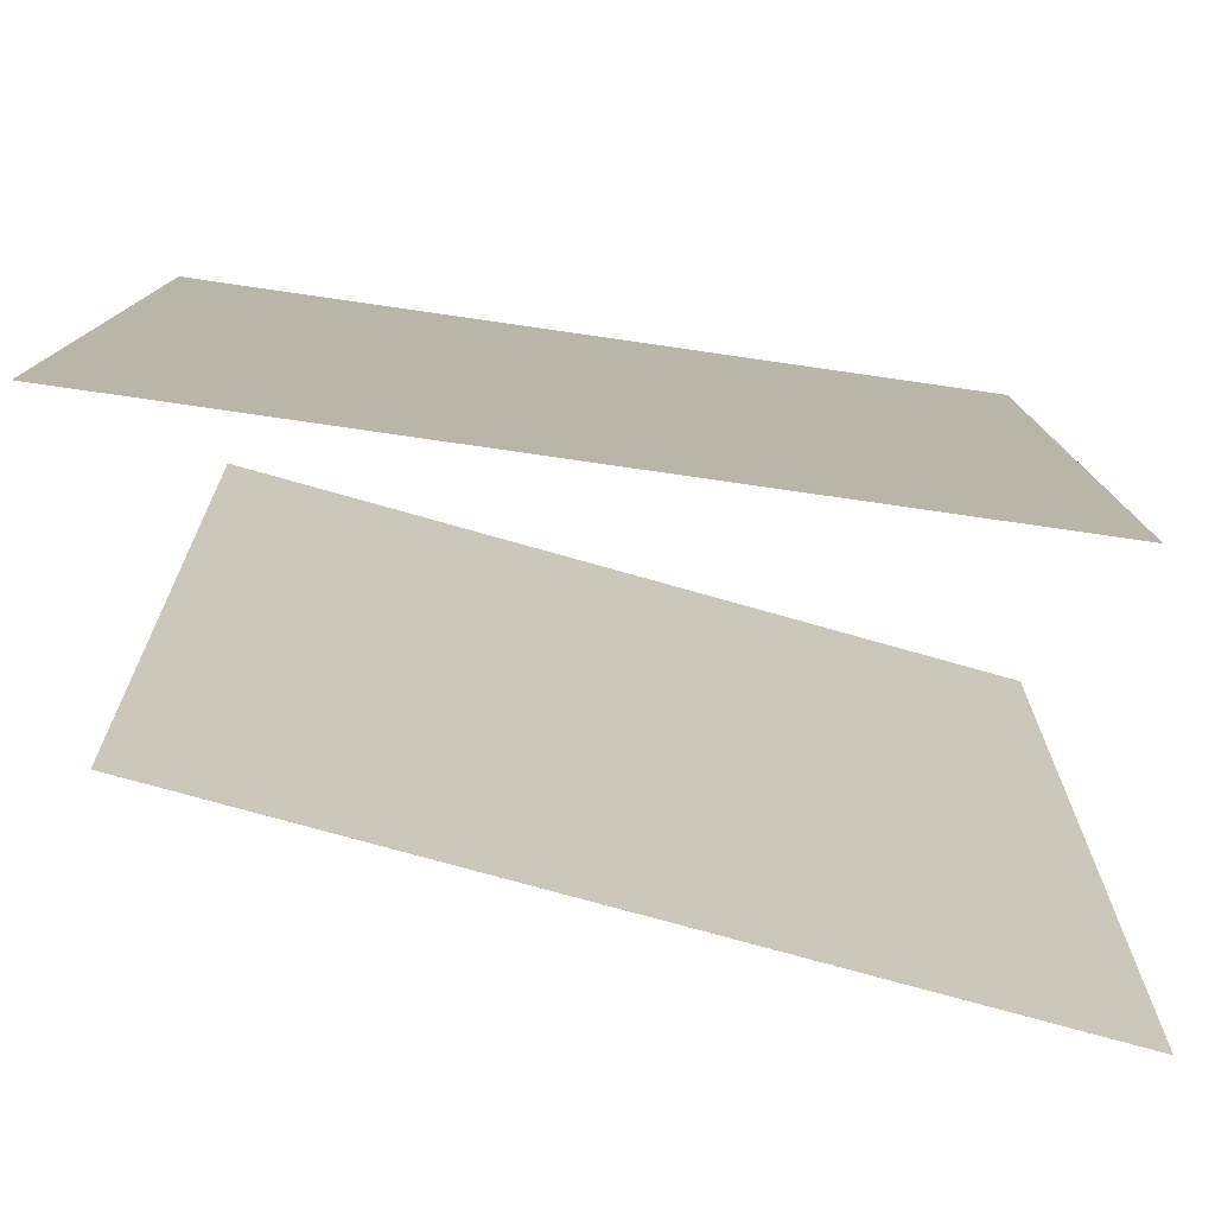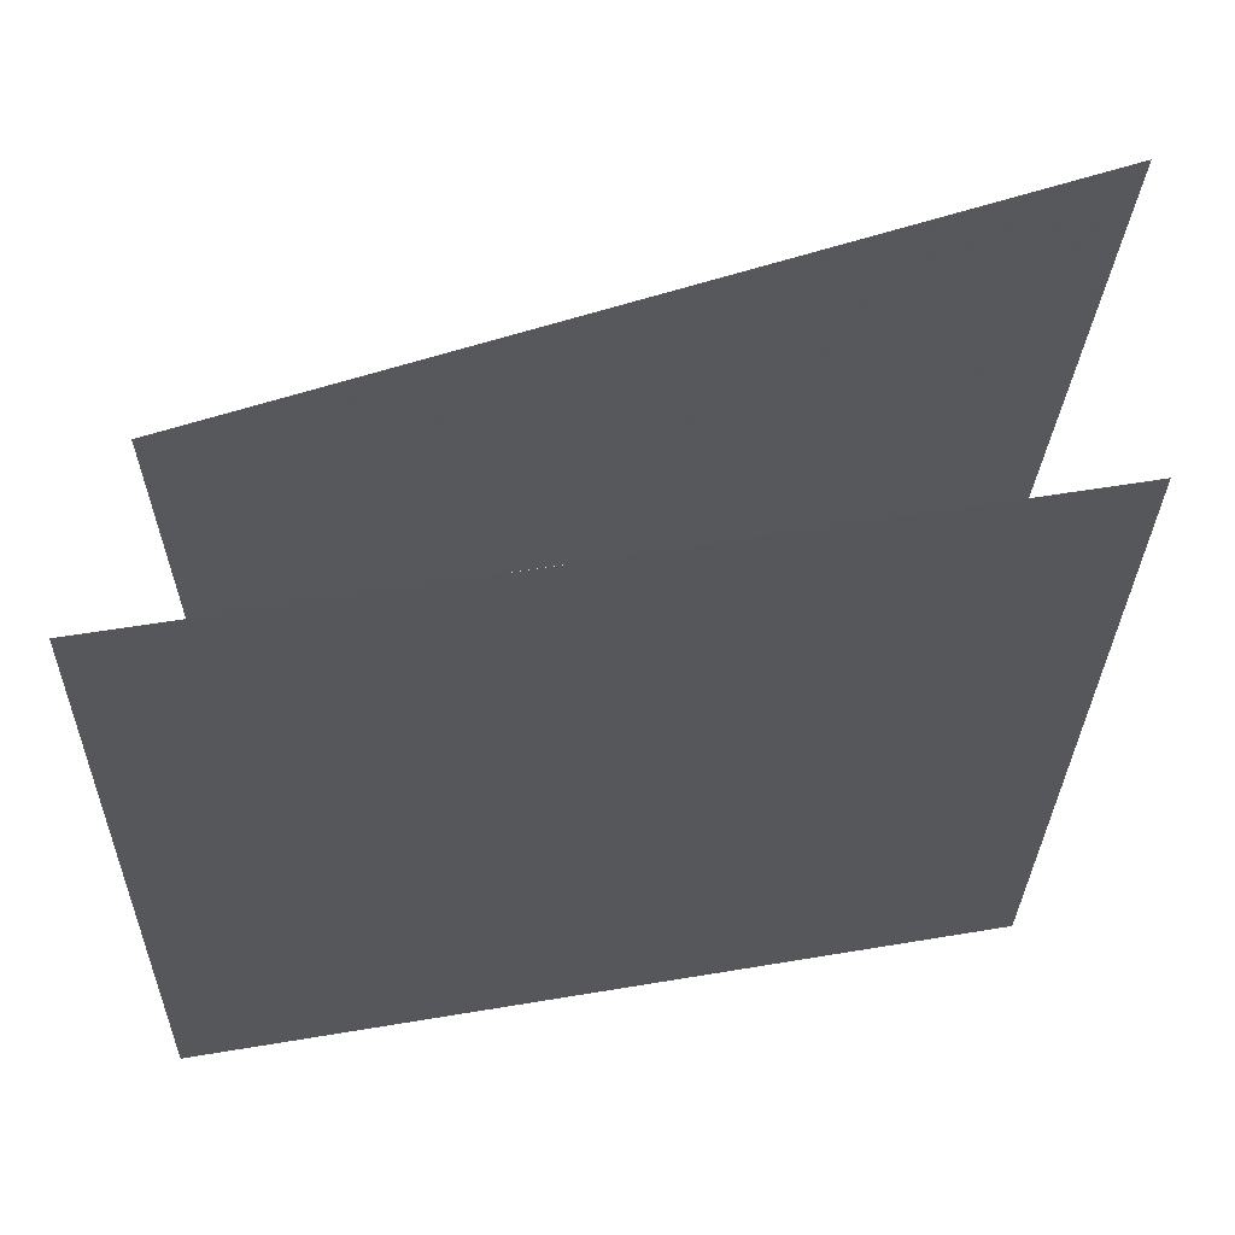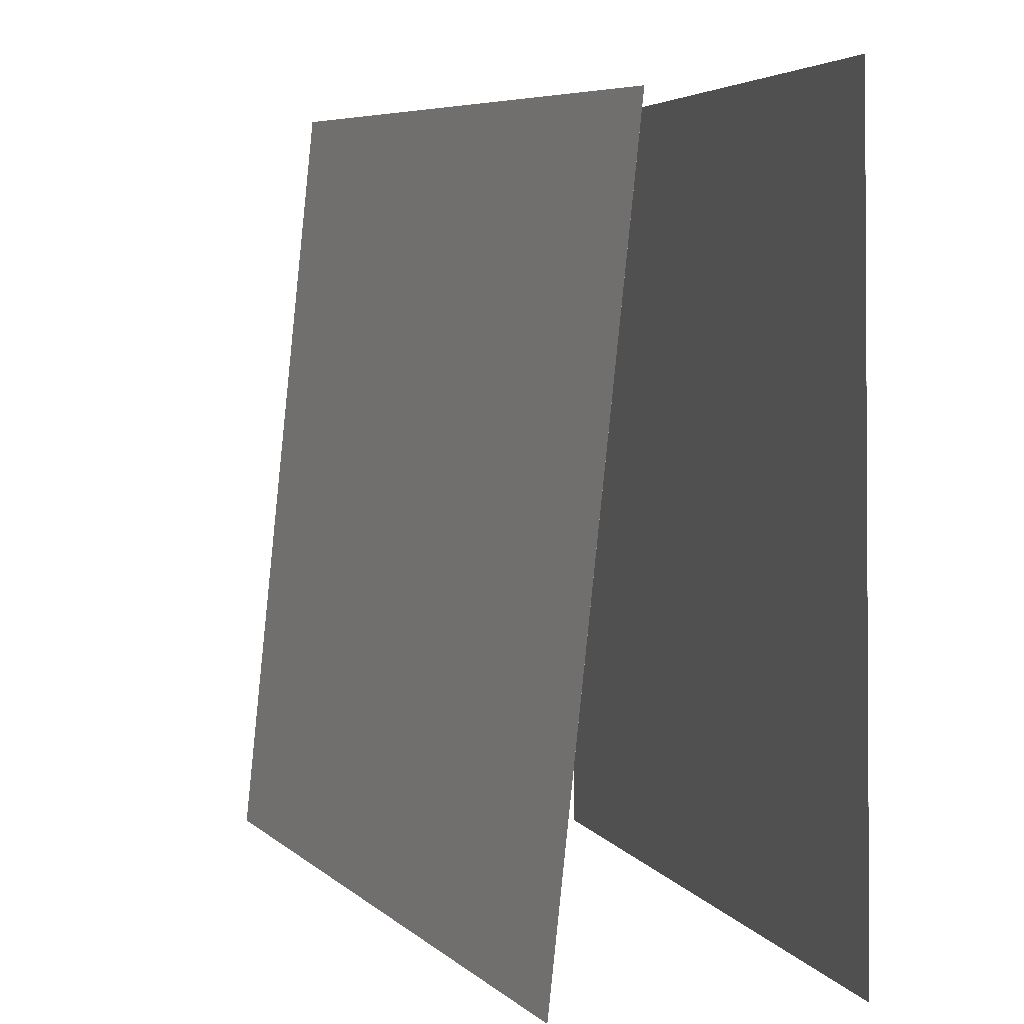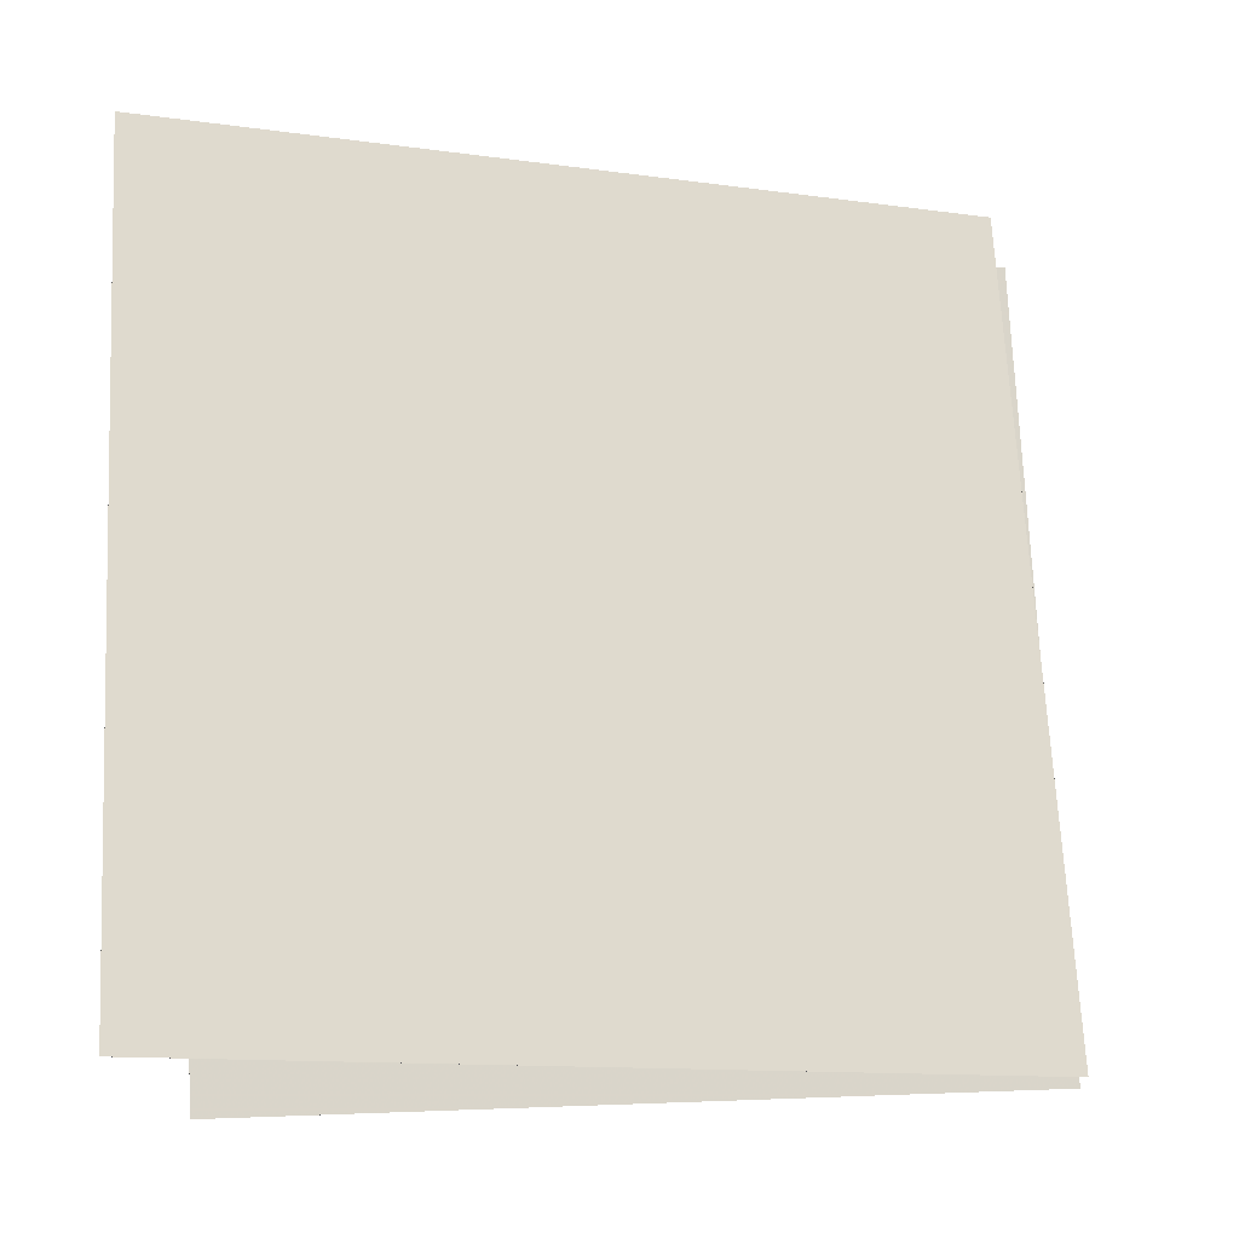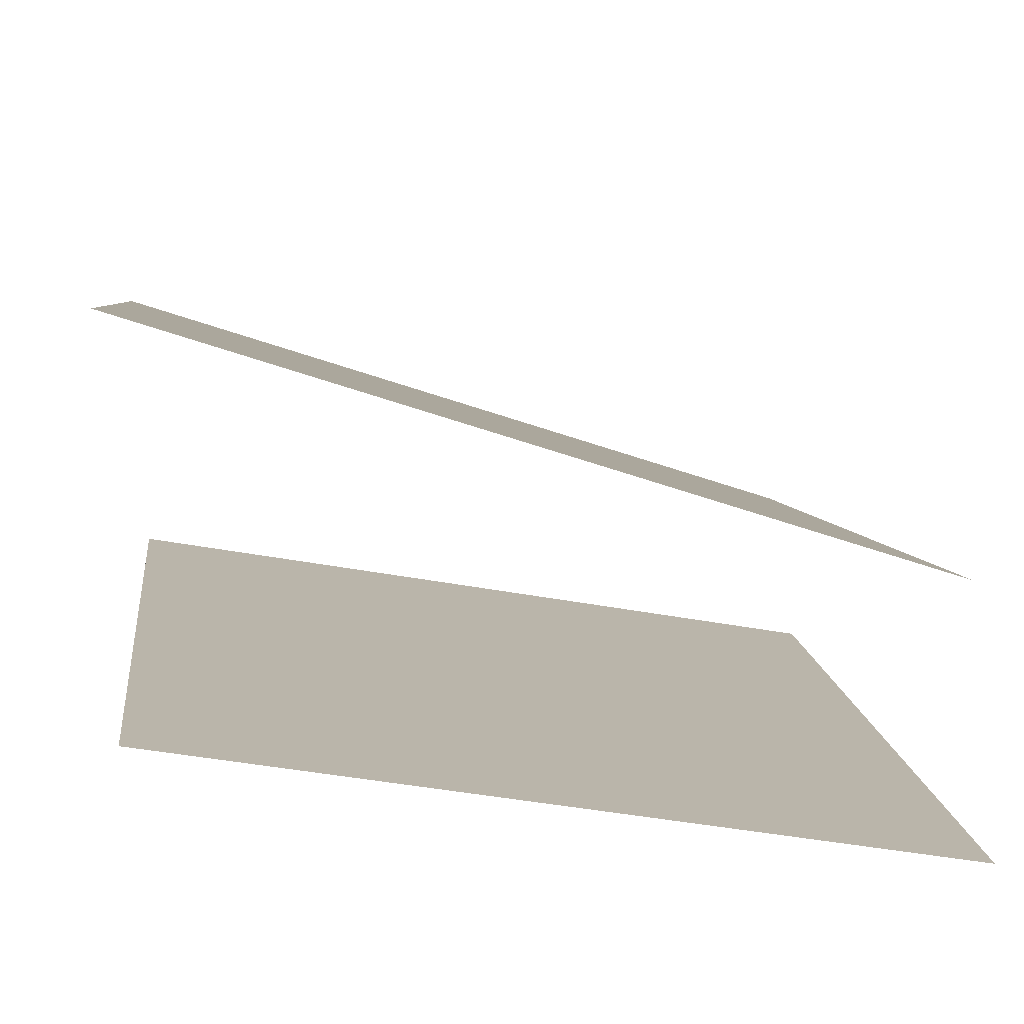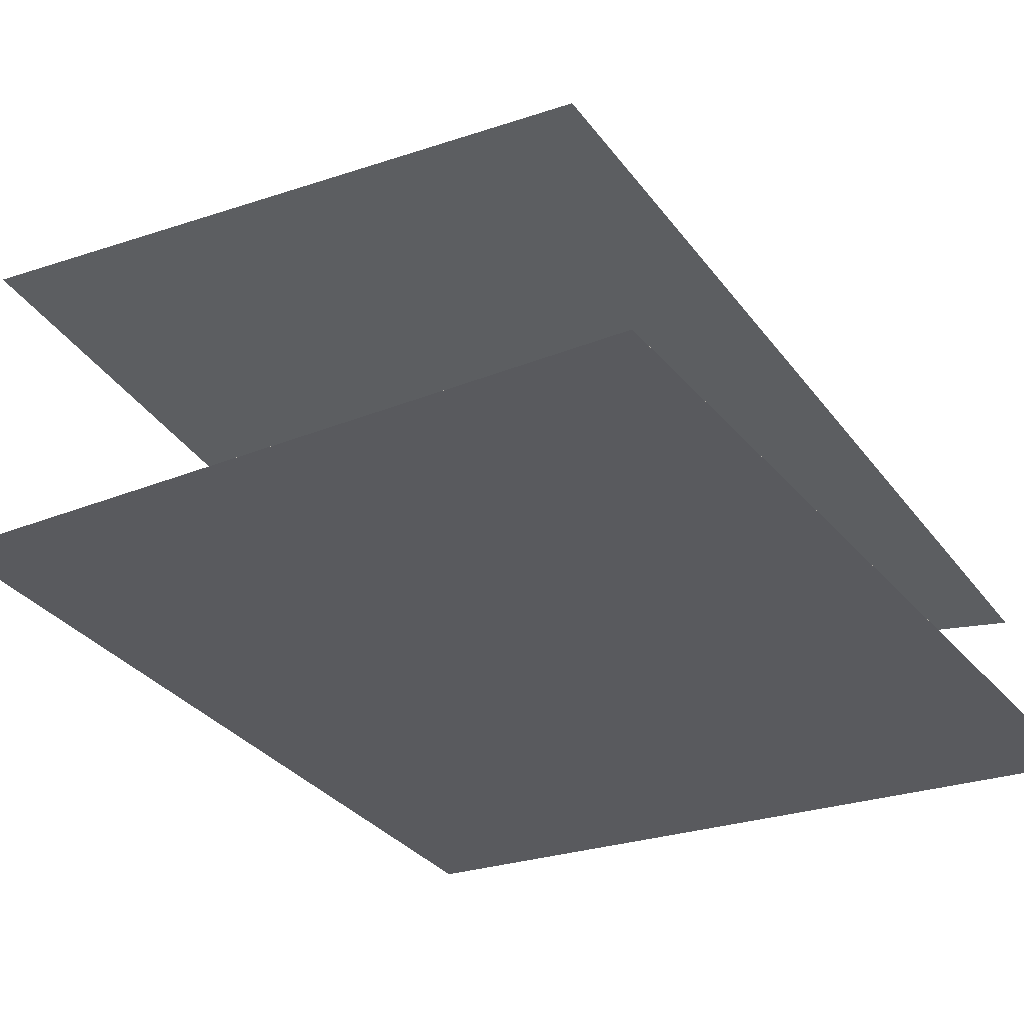
<metadata>
{"format":"obj","ext":"obj","renderer":"f3d","projection":"perspective","resolution":1024,"background":"white","views":[{"elev":-77.5,"azim":-178.0,"up":"+Y"},{"elev":-28.8,"azim":178.7,"up":"+Z"},{"elev":4.6,"azim":83.3,"up":"+Y"},{"elev":74.1,"azim":-3.0,"up":"+Z"},{"elev":11.4,"azim":-6.8,"up":"+Z"},{"elev":-38.9,"azim":35.9,"up":"+Z"}]}
</metadata>
<code>
v 0.4423 0.5027 -0.1672
v 0.4422 0.5027 -0.1672
v -0.5066 0.5345 0.1421
v -0.5066 0.5345 0.142
v 0.4417 -0.4893 -0.06667
v 0.4417 -0.4893 -0.06671
v -0.5071 -0.4575 0.2426
v -0.5071 -0.4575 0.2425
f 1.0 7.0 5.0
f 1.0 3.0 7.0
f 1.0 4.0 3.0
f 1.0 2.0 4.0
f 3.0 8.0 7.0
f 3.0 4.0 8.0
f 5.0 7.0 8.0
f 5.0 8.0 6.0
f 1.0 5.0 6.0
f 1.0 6.0 2.0
f 2.0 6.0 8.0
f 2.0 8.0 4.0
v 0.489 -0.4642 -0.4058
v -0.4935 -0.4659 -0.2296
v 0.4903 0.5328 -0.3888
v -0.4922 0.5312 -0.2126
v 0.489 -0.4642 -0.4058
v -0.4935 -0.4659 -0.2296
v 0.4903 0.5328 -0.3888
v -0.4921 0.5312 -0.2126
f 9.0 15.0 13.0
f 9.0 11.0 15.0
f 9.0 12.0 11.0
f 9.0 10.0 12.0
f 11.0 16.0 15.0
f 11.0 12.0 16.0
f 13.0 15.0 16.0
f 13.0 16.0 14.0
f 9.0 13.0 14.0
f 9.0 14.0 10.0
f 10.0 14.0 16.0
f 10.0 16.0 12.0

</code>
